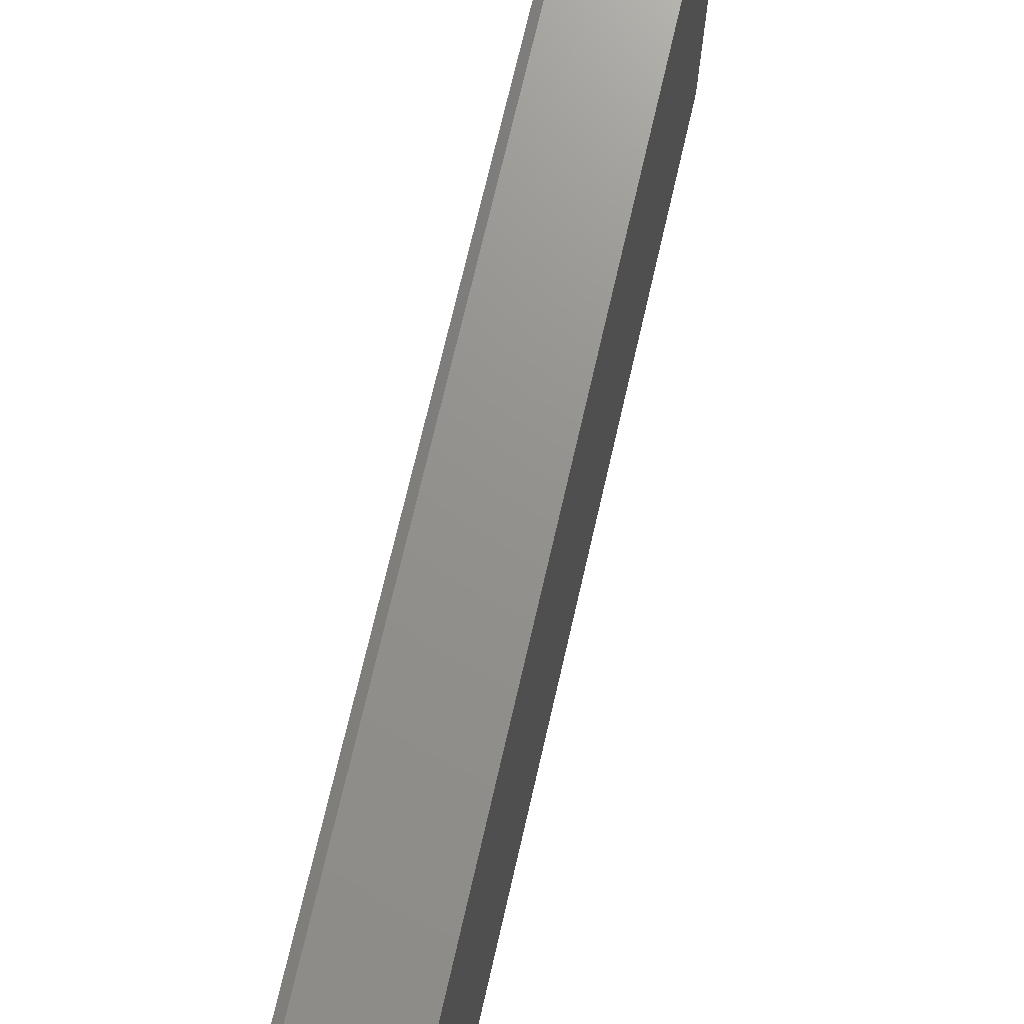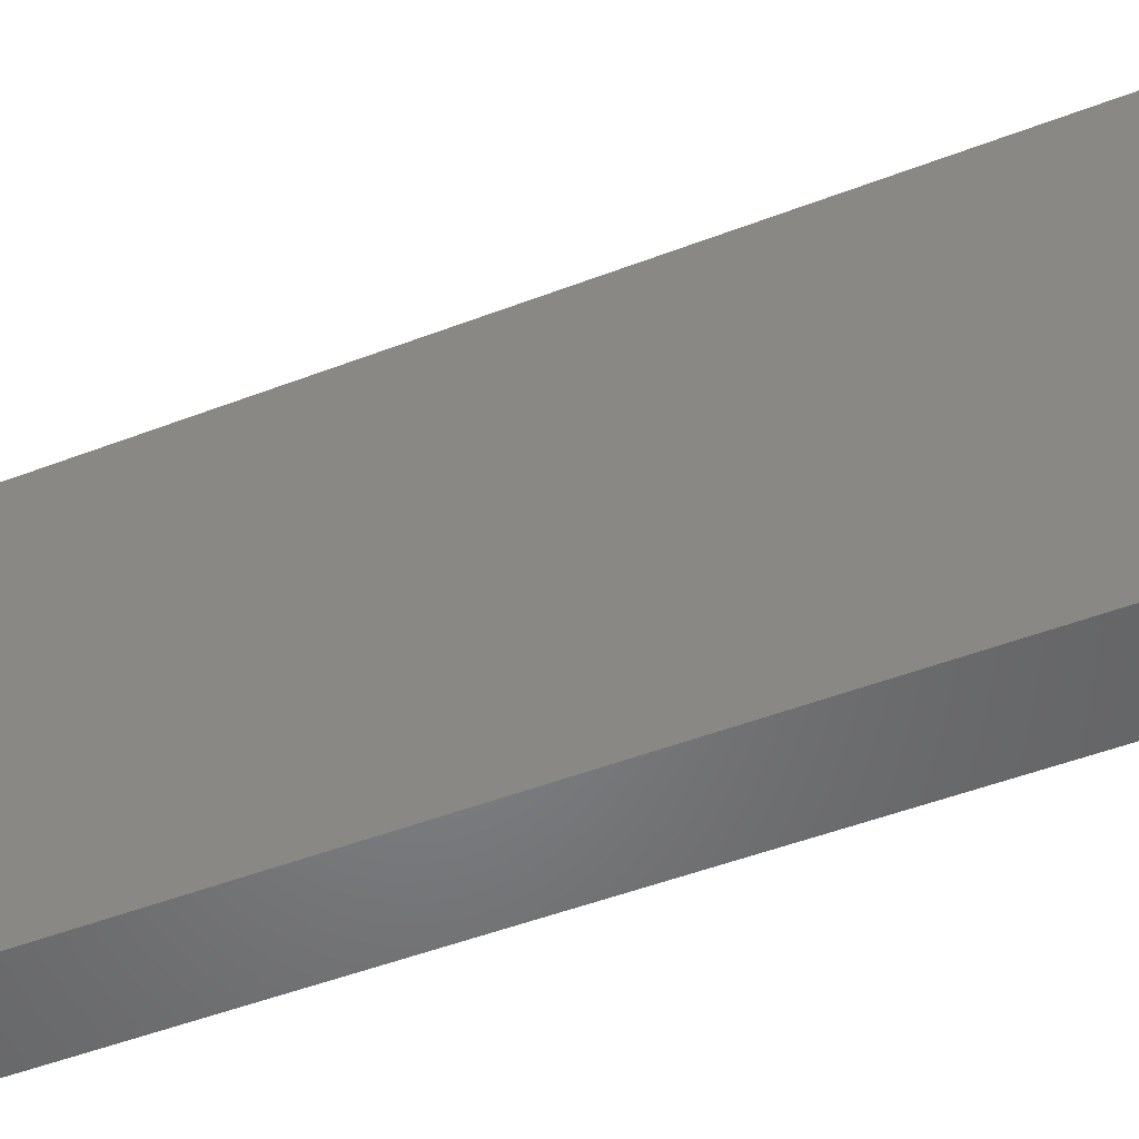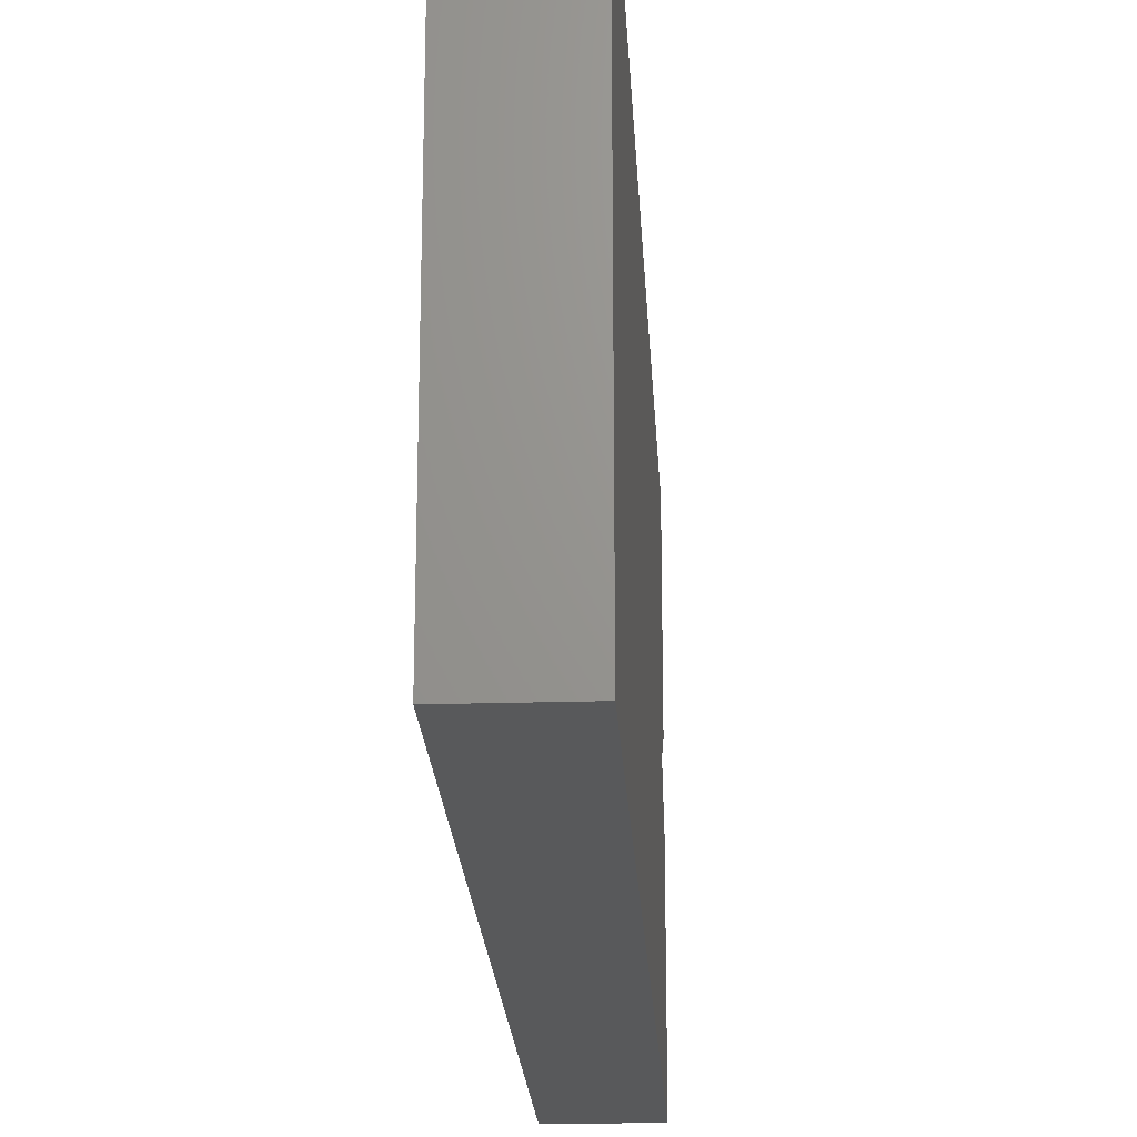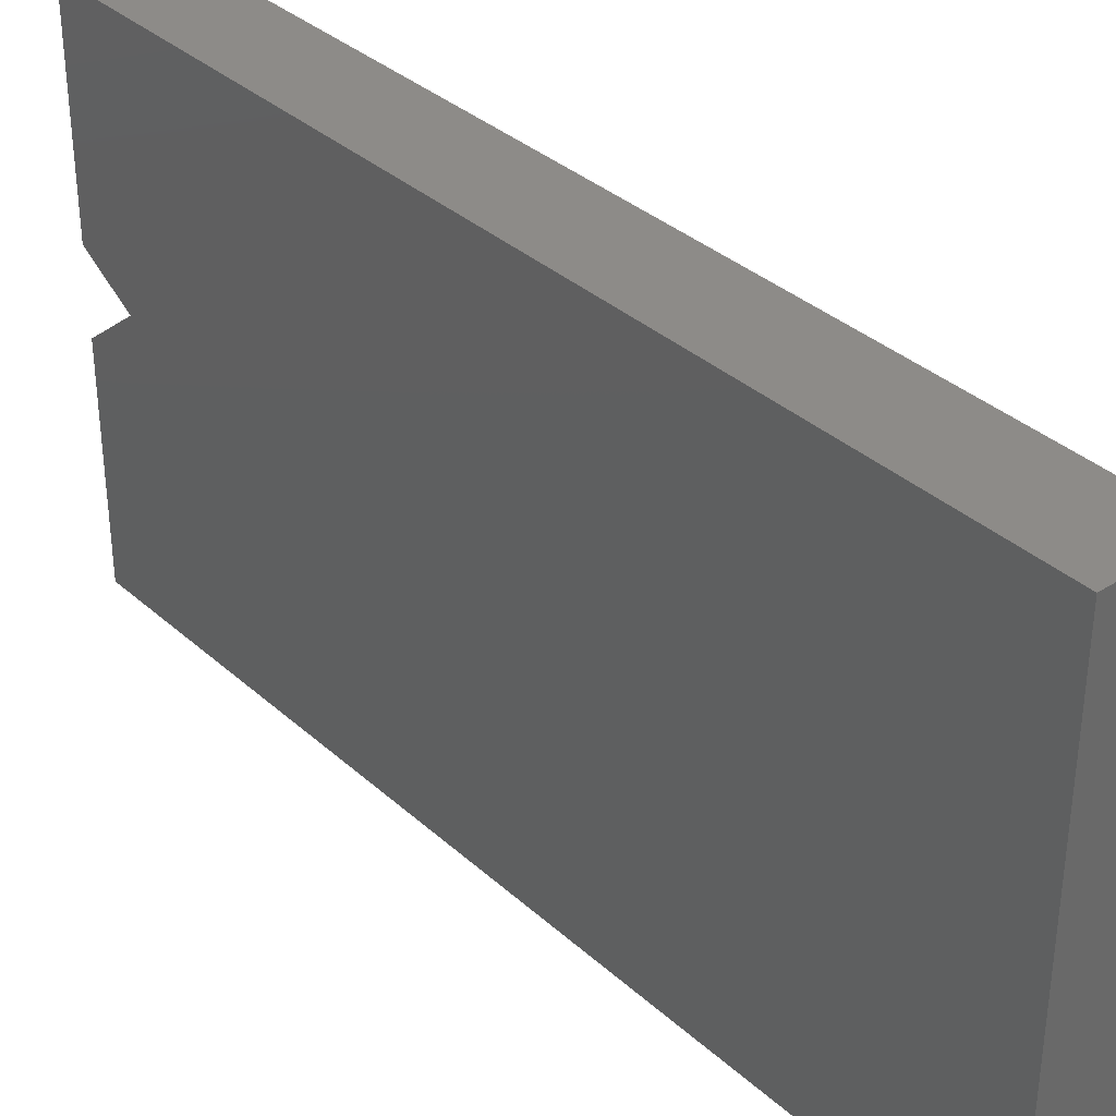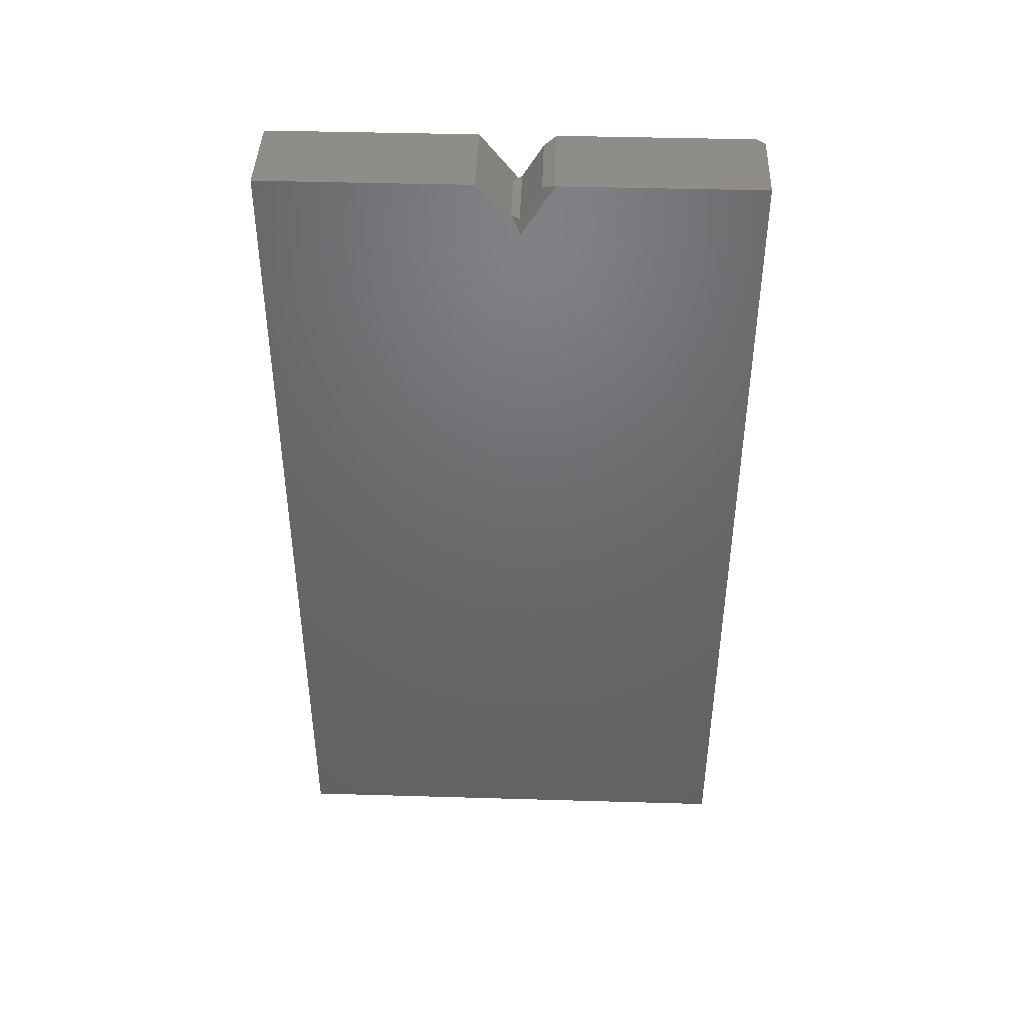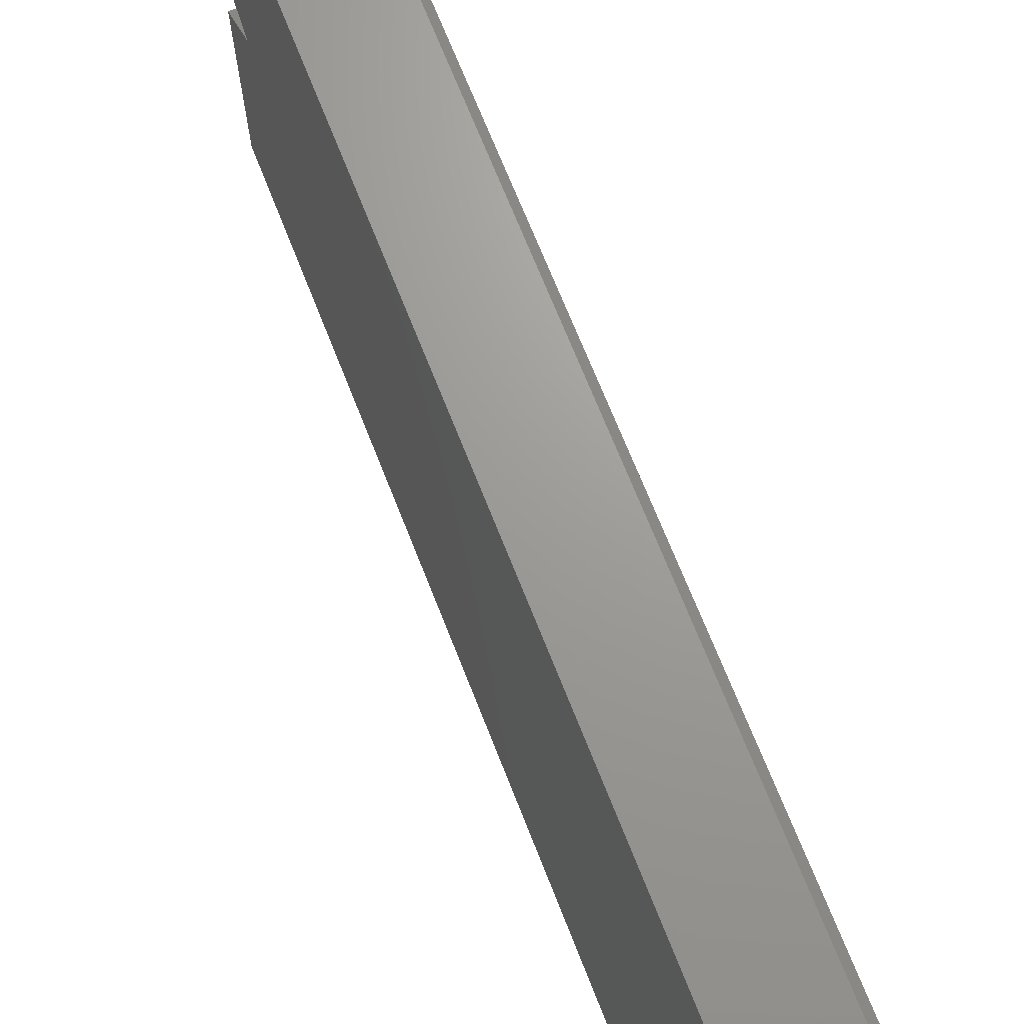
<metadata>
{"format":"stl","ext":"stl","renderer":"f3d","projection":"perspective","resolution":1024,"background":"white","views":[{"elev":71.7,"azim":13.0,"up":"+Y"},{"elev":-51.8,"azim":-67.7,"up":"+Y"},{"elev":-21.5,"azim":-176.9,"up":"+Y"},{"elev":35.1,"azim":139.7,"up":"+Y"},{"elev":42.3,"azim":92.0,"up":"+Z"},{"elev":69.1,"azim":158.6,"up":"+Y"}]}
</metadata>
<code>
# stl→obj: 24 verts, 44 faces
v 0.001113 -0.3568 0.1797
v 0.09264 -0.3568 0.1797
v 0.09375 -0.3555 0.1797
v -1.032e-16 -0.1572 0.1797
v 0.09375 -0.1493 0.1797
v 0.007812 -0.1493 0.1797
v -1.032e-16 -0.3555 0.1797
v 0 -0.6484 -0.75
v -1.209e-16 -0.3888 0.1242
v 3.34e-33 -0.1572 -0.75
v -1.032e-16 -0.6484 0.1797
v 7.613e-17 -0.4331 0.1797
v 0.09375 -0.1493 -0.75
v 0.007812 -0.1493 -0.75
v 0.09375 -0.6484 -0.75
v 0.007812 -0.3687 0.173
v 0.007812 -0.39 0.1375
v 0.08594 -0.3687 0.173
v 0.08594 -0.39 0.1375
v 0.07861 -0.3989 0.1369
v 0.09375 -0.4331 0.1797
v 0.09375 -0.3888 0.1242
v 0.01514 -0.3989 0.1369
v 0.09375 -0.6484 0.1797
f 1 2 3
f 4 5 6
f 5 4 3
f 3 4 7
f 3 7 1
f 8 9 10
f 10 9 7
f 10 7 4
f 8 11 9
f 9 11 12
f 13 14 5
f 5 14 6
f 15 8 13
f 13 8 10
f 13 10 14
f 14 10 6
f 6 10 4
f 16 17 18
f 18 17 19
f 20 21 22
f 21 20 12
f 12 20 23
f 12 23 9
f 18 3 2
f 22 3 18
f 22 18 19
f 22 19 20
f 1 7 16
f 9 23 17
f 9 17 16
f 9 16 7
f 20 19 23
f 23 19 17
f 2 1 18
f 18 1 16
f 5 3 13
f 13 3 22
f 13 22 15
f 15 22 24
f 24 22 21
f 21 12 24
f 24 12 11
f 24 11 15
f 15 11 8

</code>
